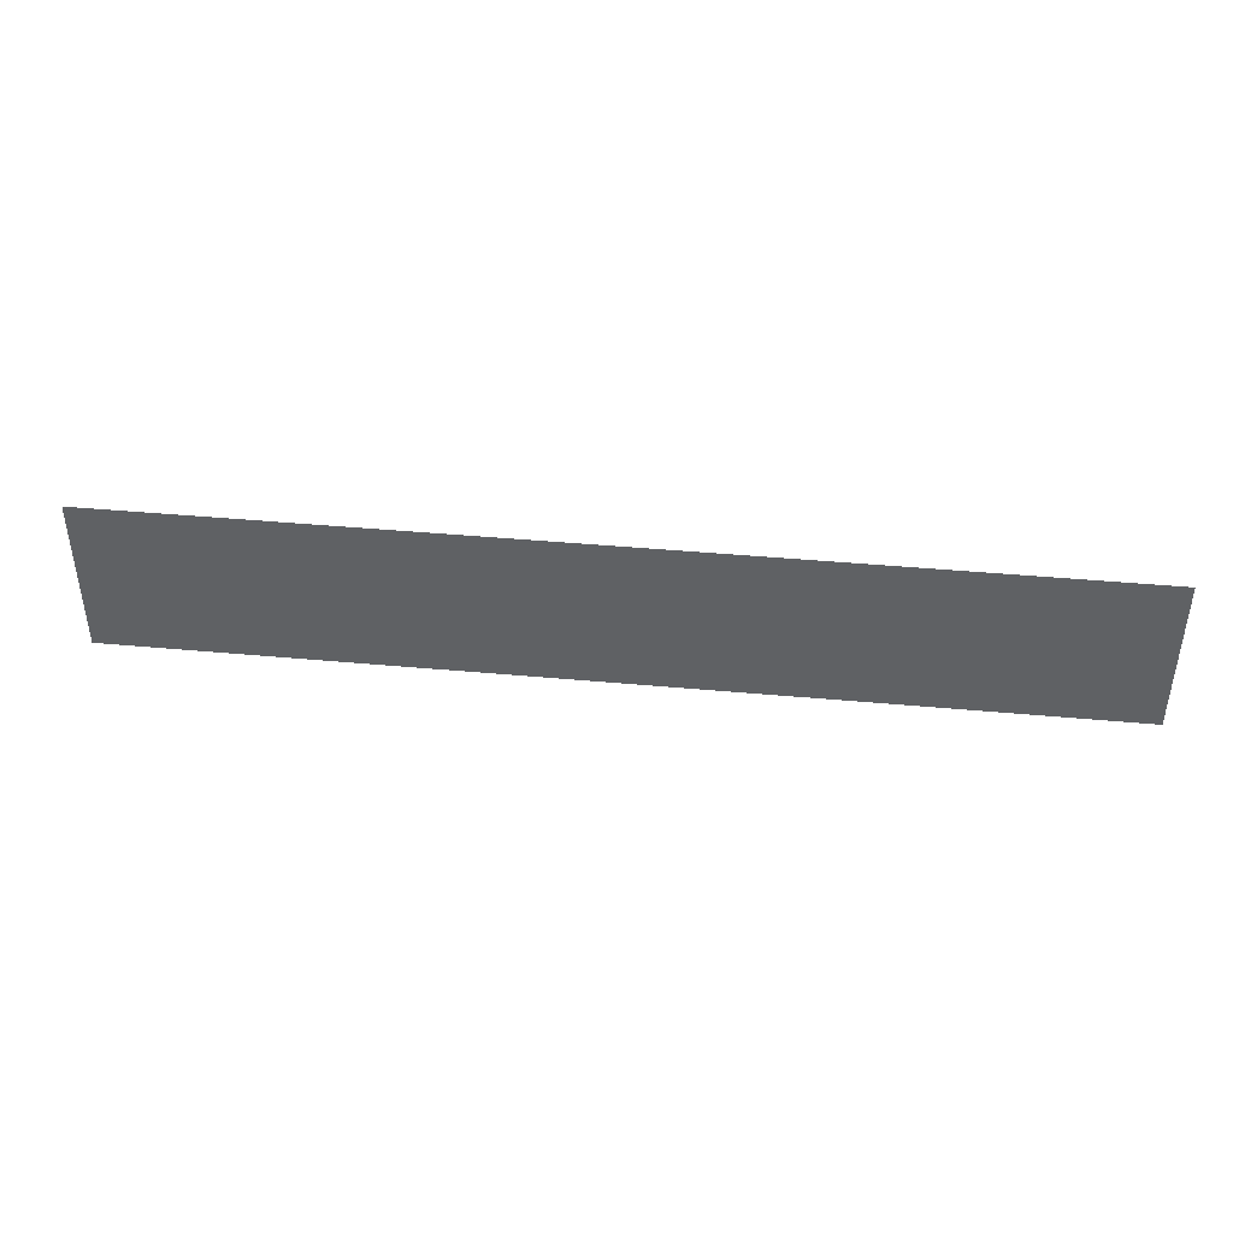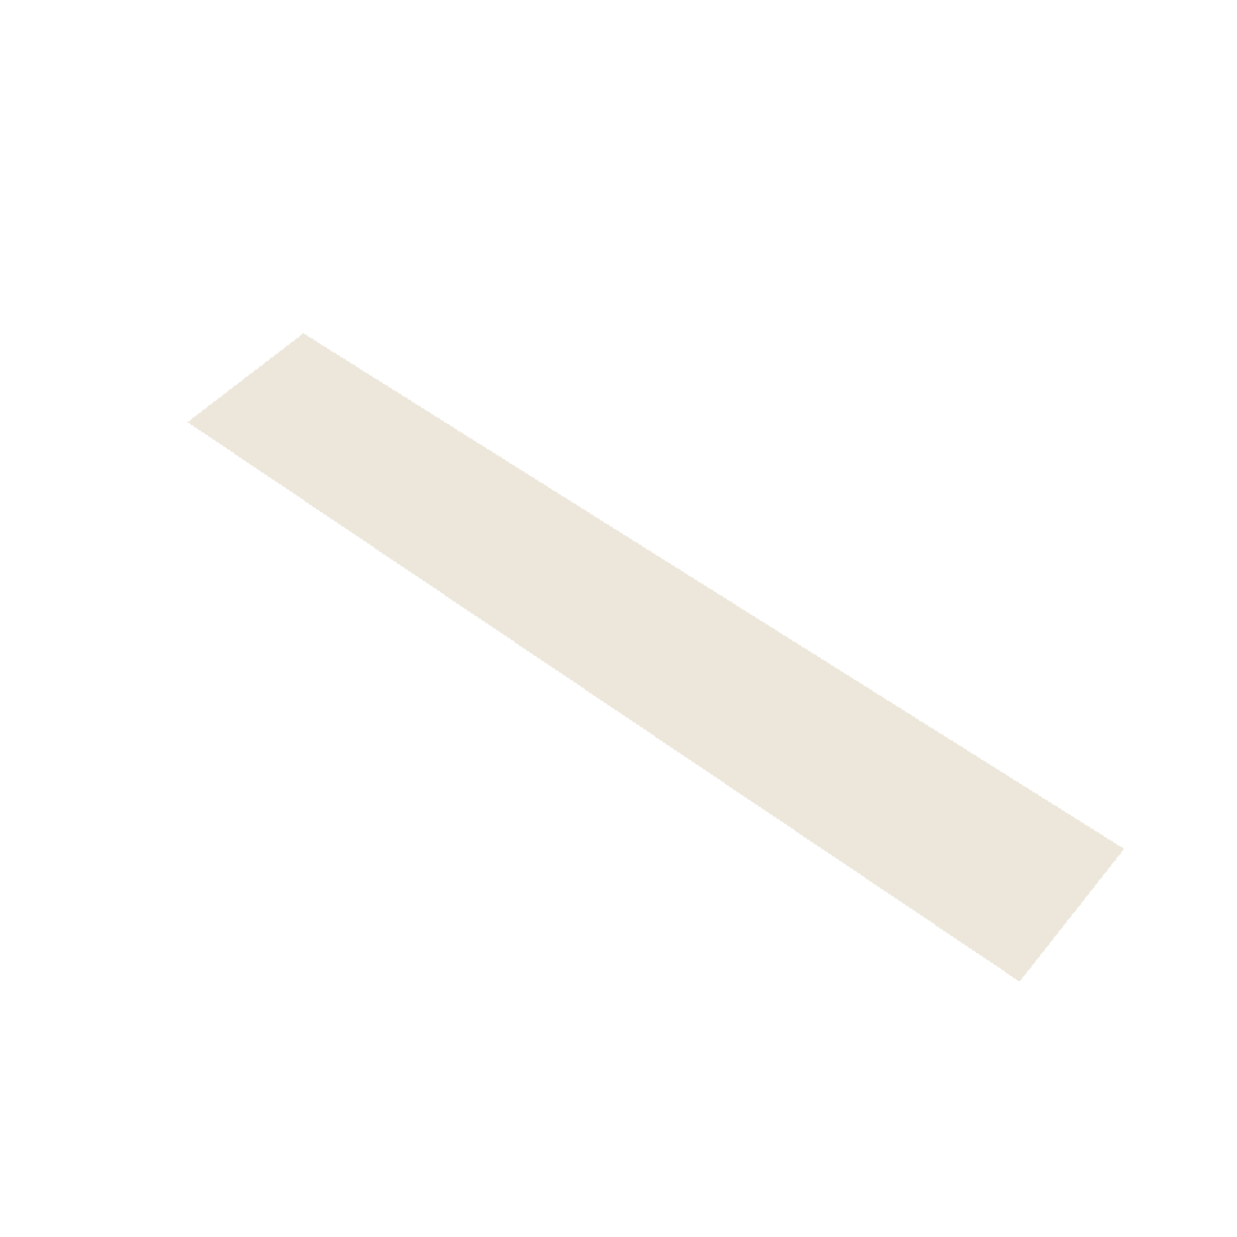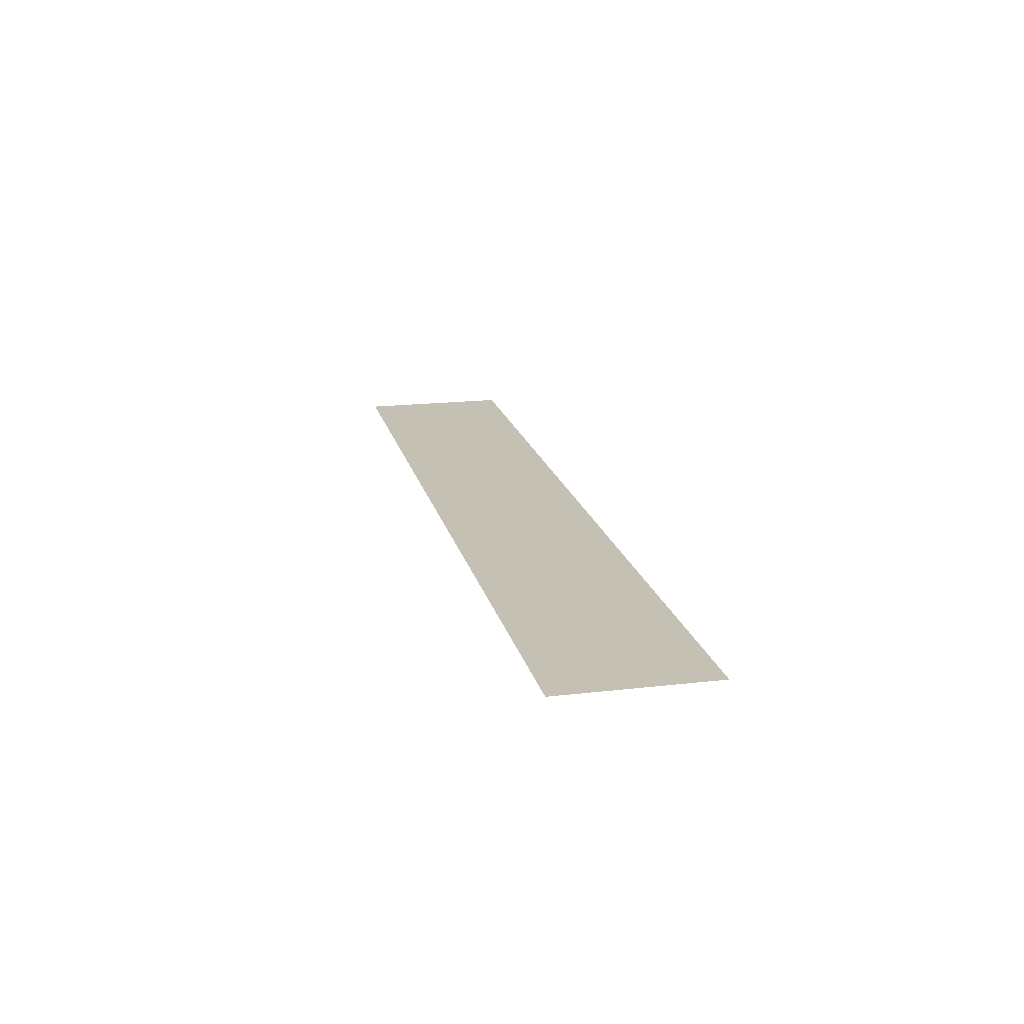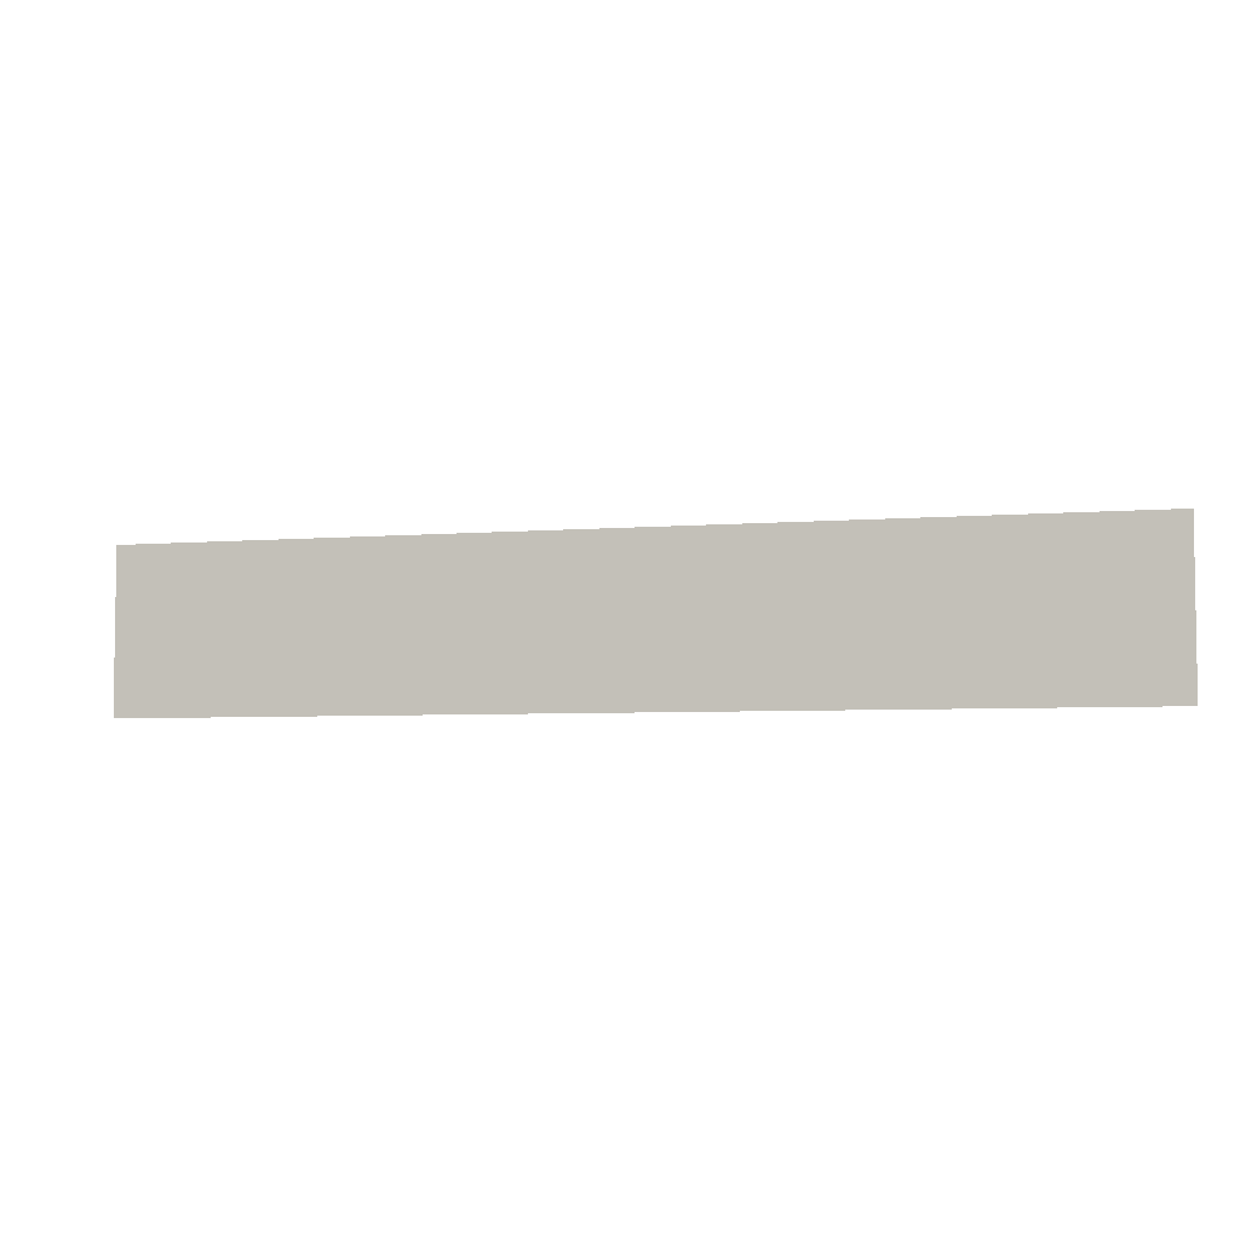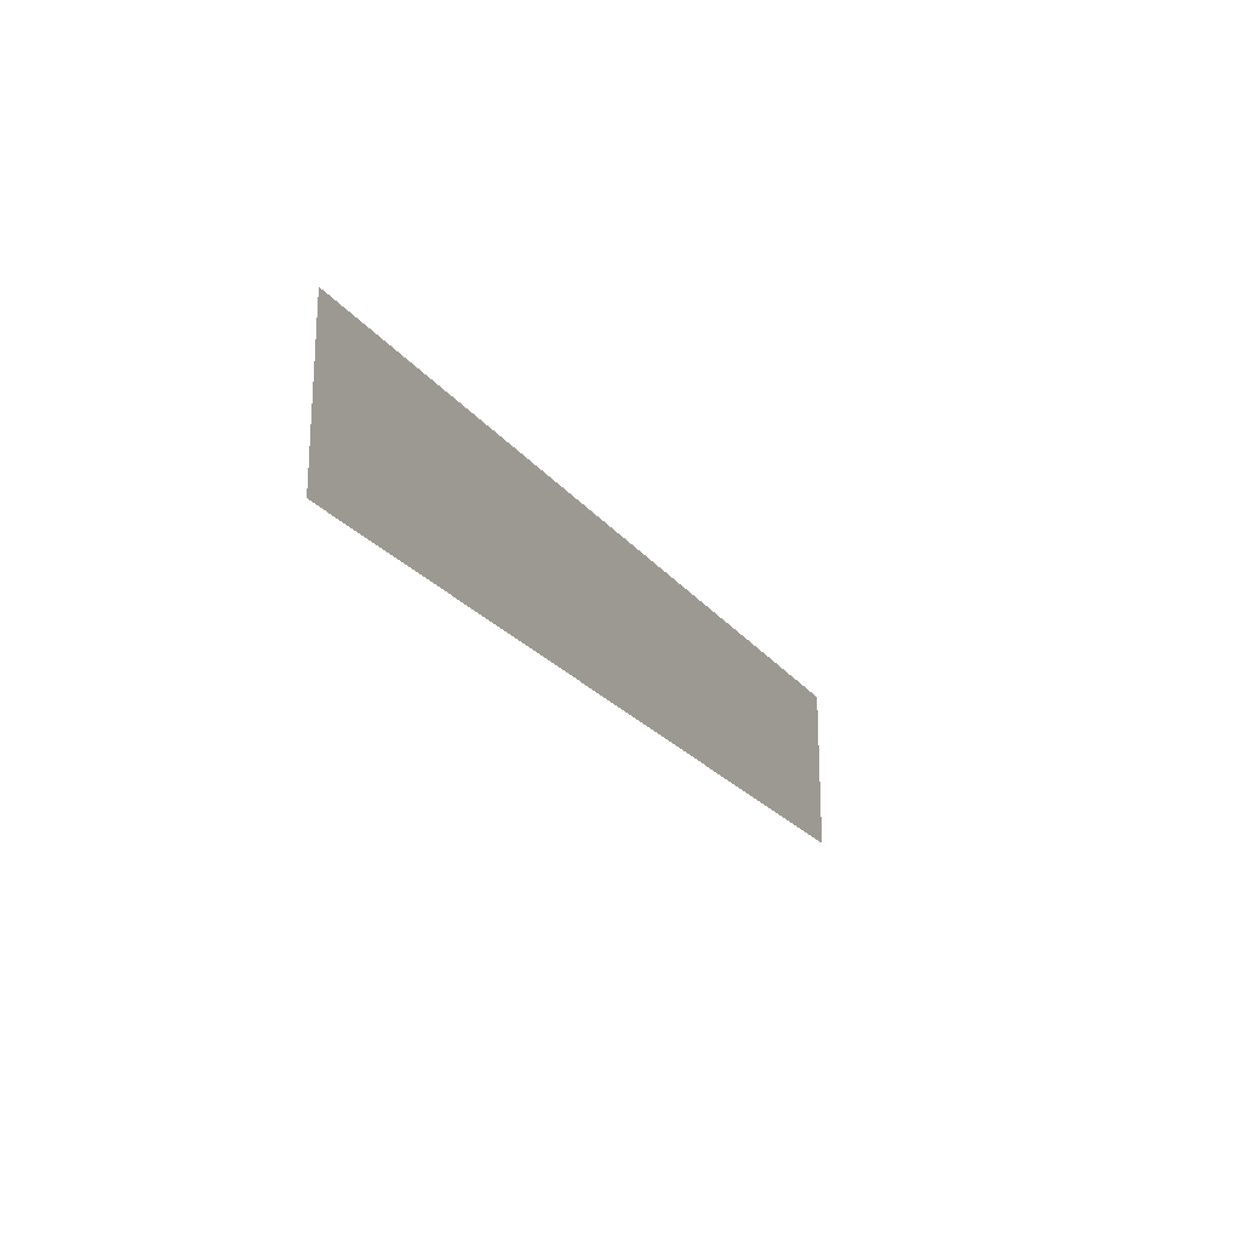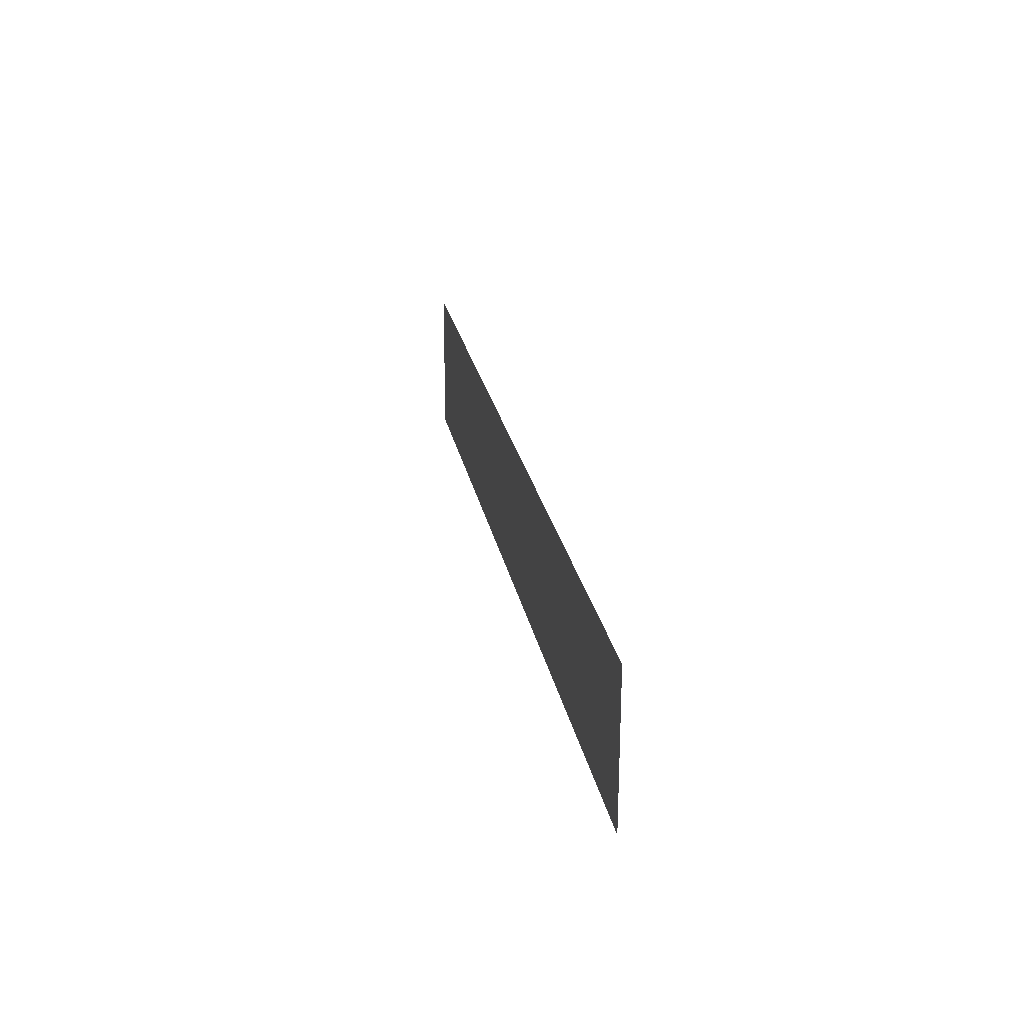
<metadata>
{"format":"obj","ext":"obj","renderer":"f3d","projection":"perspective","resolution":1024,"background":"white","views":[{"elev":42.2,"azim":-173.7,"up":"+Y"},{"elev":52.0,"azim":39.5,"up":"+Z"},{"elev":18.3,"azim":77.3,"up":"+Z"},{"elev":-4.9,"azim":-165.1,"up":"+Y"},{"elev":-21.1,"azim":-64.3,"up":"+Y"},{"elev":24.1,"azim":79.6,"up":"+Y"}]}
</metadata>
<code>
v -10 -16 0
v -11 -16 0
v -11 -15 0
v -10 -15 0
v -9 -16 0
v -10 -16 0
v -10 -15 0
v -9 -15 0
v -8 -16 0
v -9 -16 0
v -9 -15 0
v -8 -15 0
v -7 -16 0
v -8 -16 0
v -8 -15 0
v -7 -15 0
v -6 -16 0
v -7 -16 0
v -7 -15 0
v -6 -15 0
v -5 -16 0
v -6 -16 0
v -6 -15 0
v -5 -15 0
g dungeon1_mesh_0108
f 1 2 3 4
f 5 6 7 8
f 9 10 11 12
f 13 14 15 16
f 17 18 19 20
f 21 22 23 24

</code>
